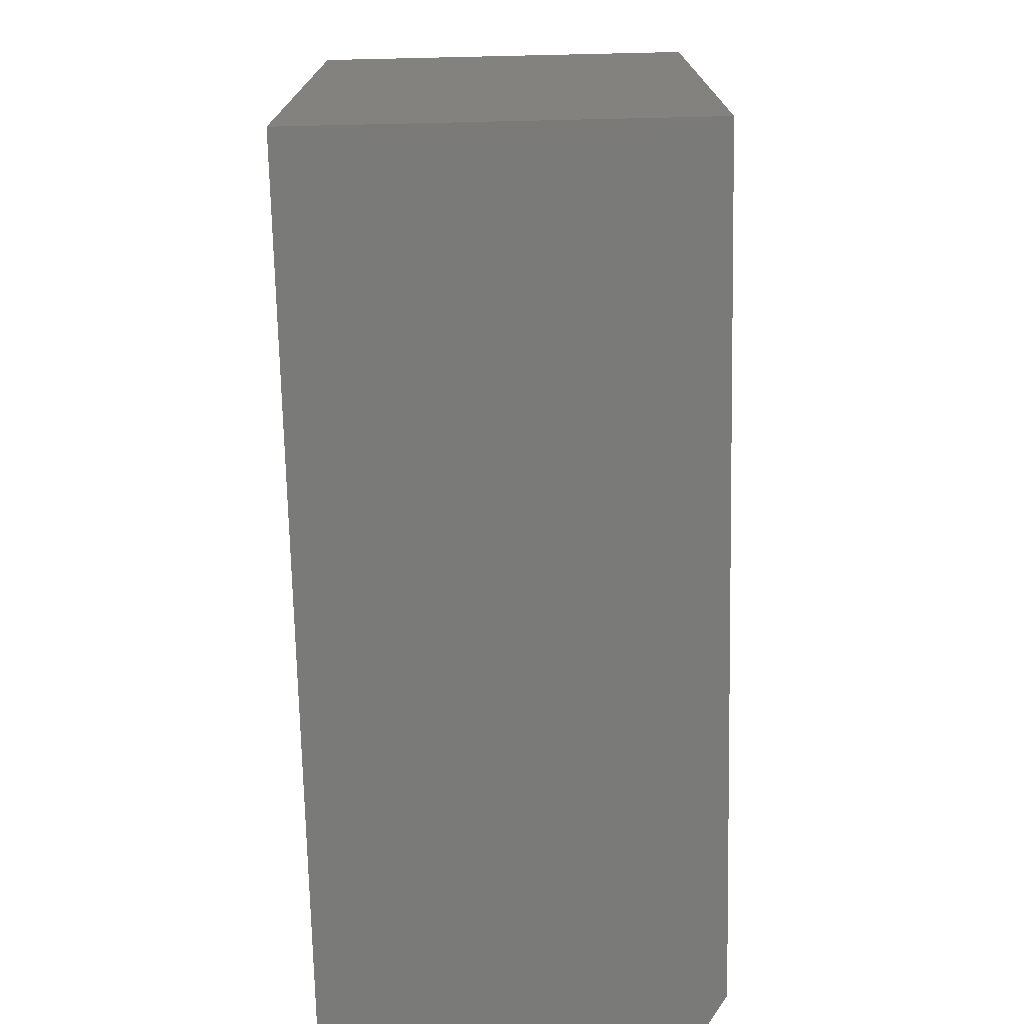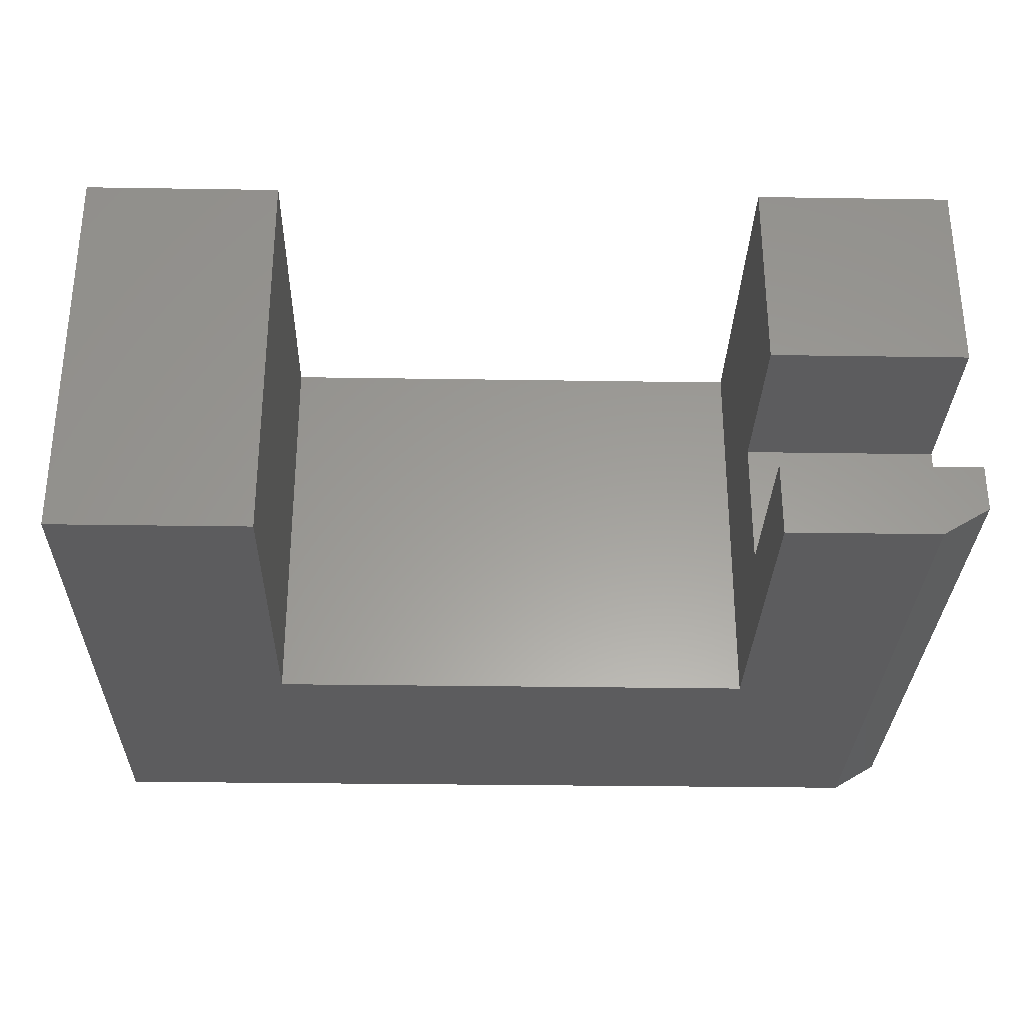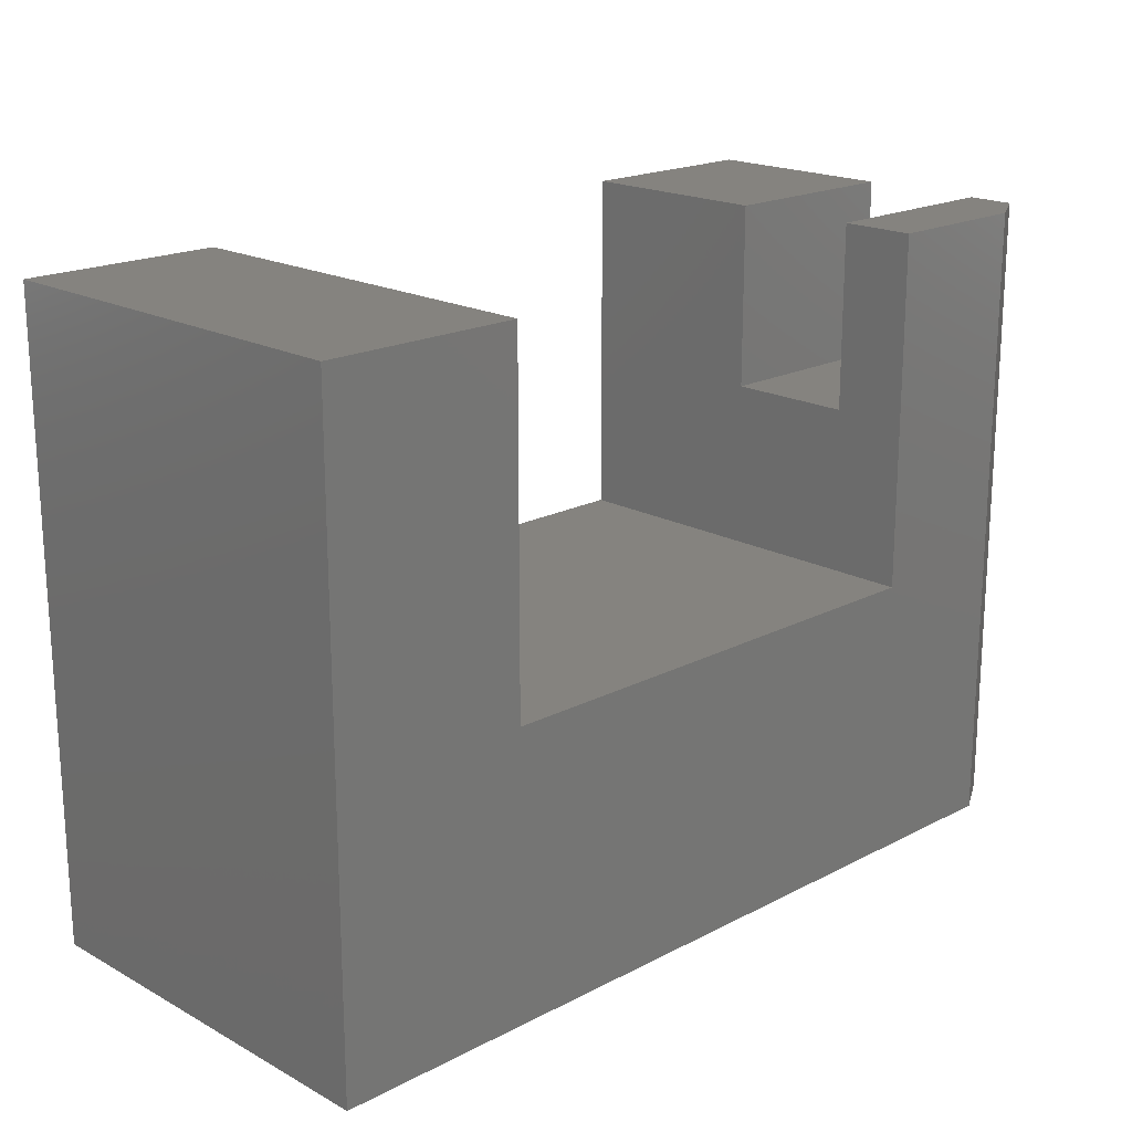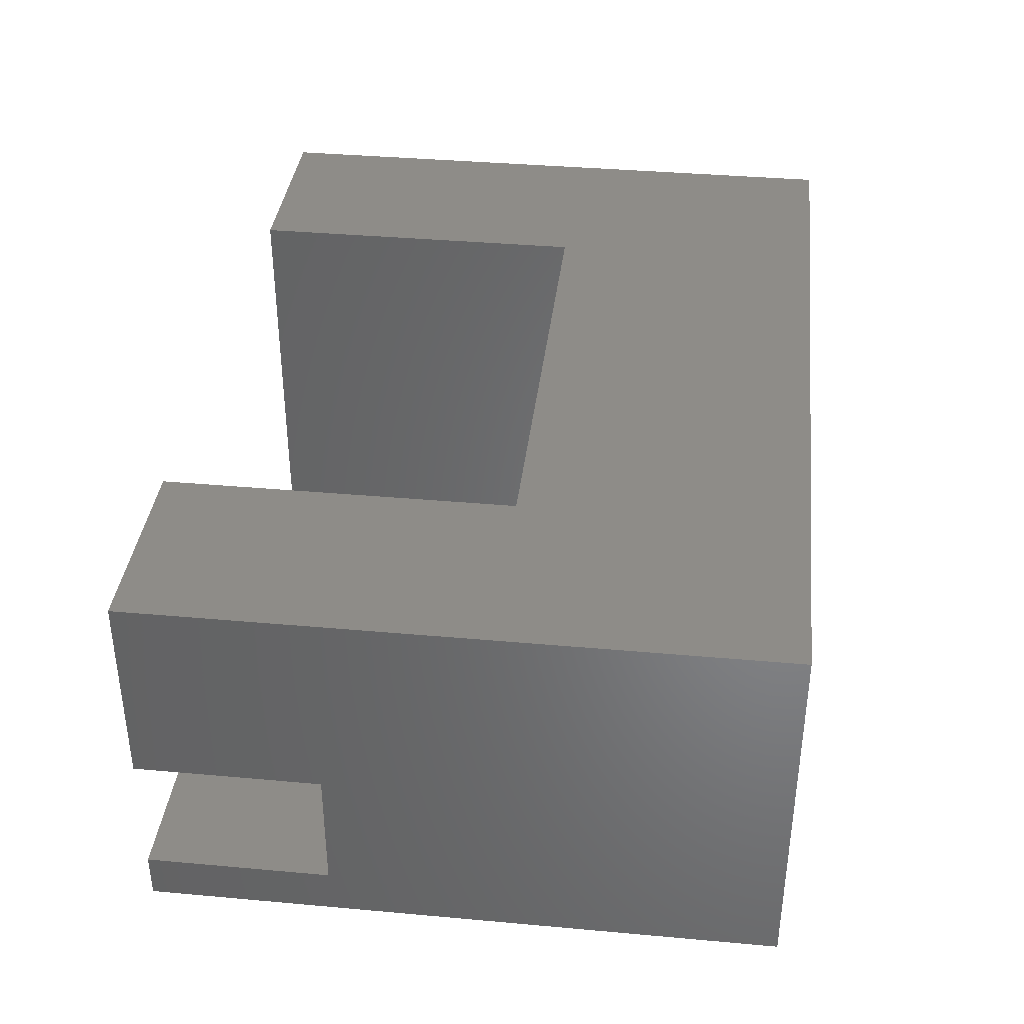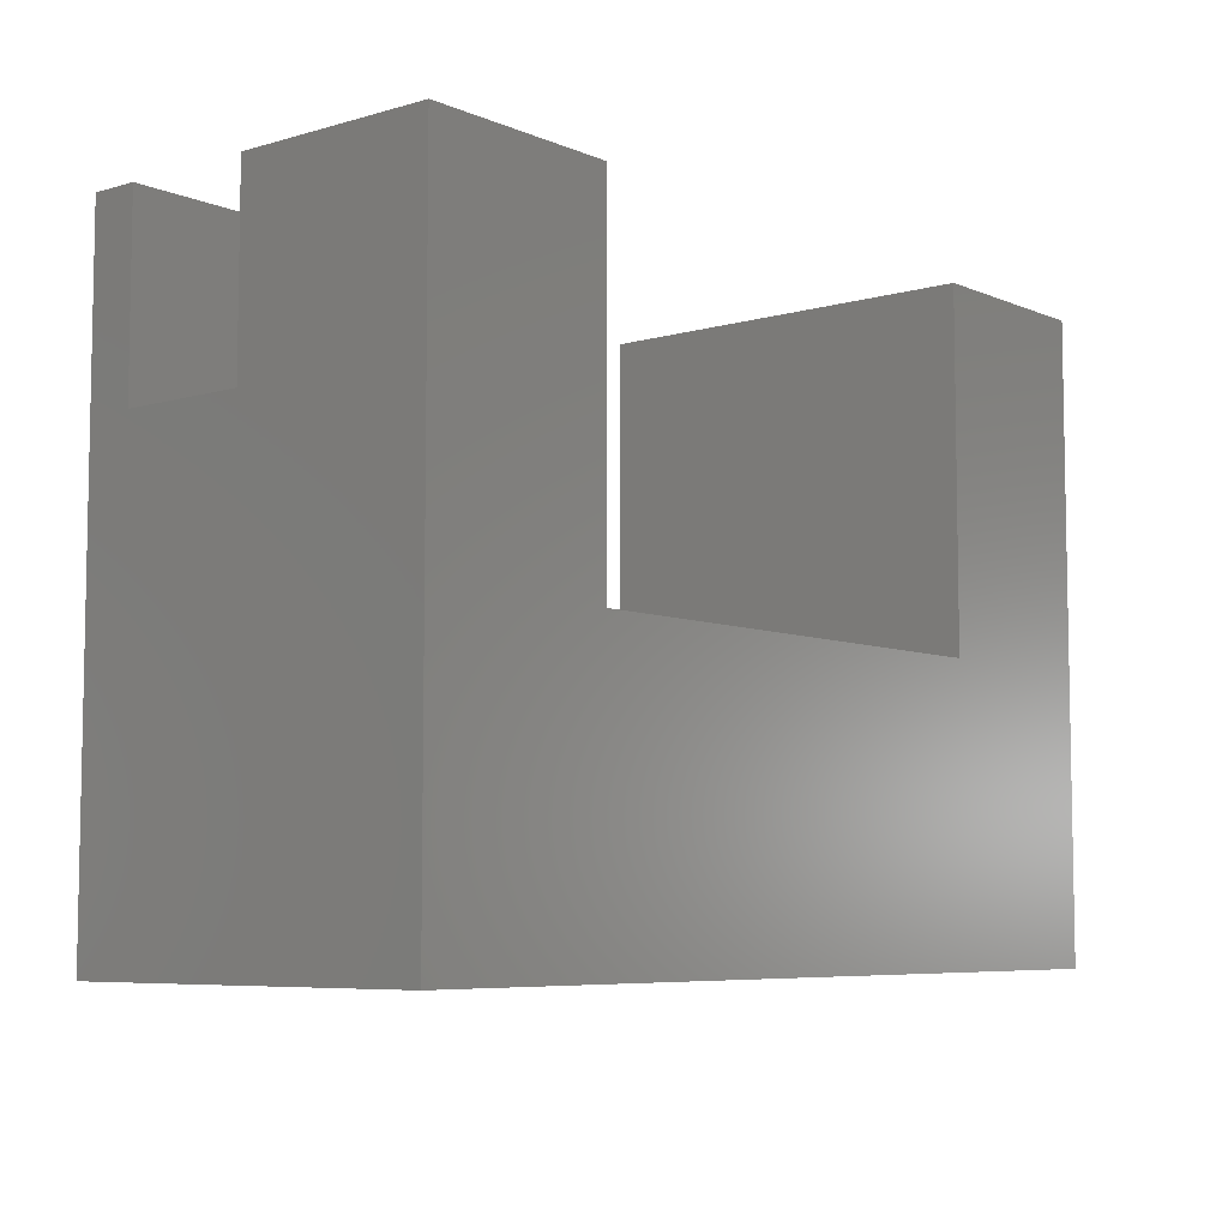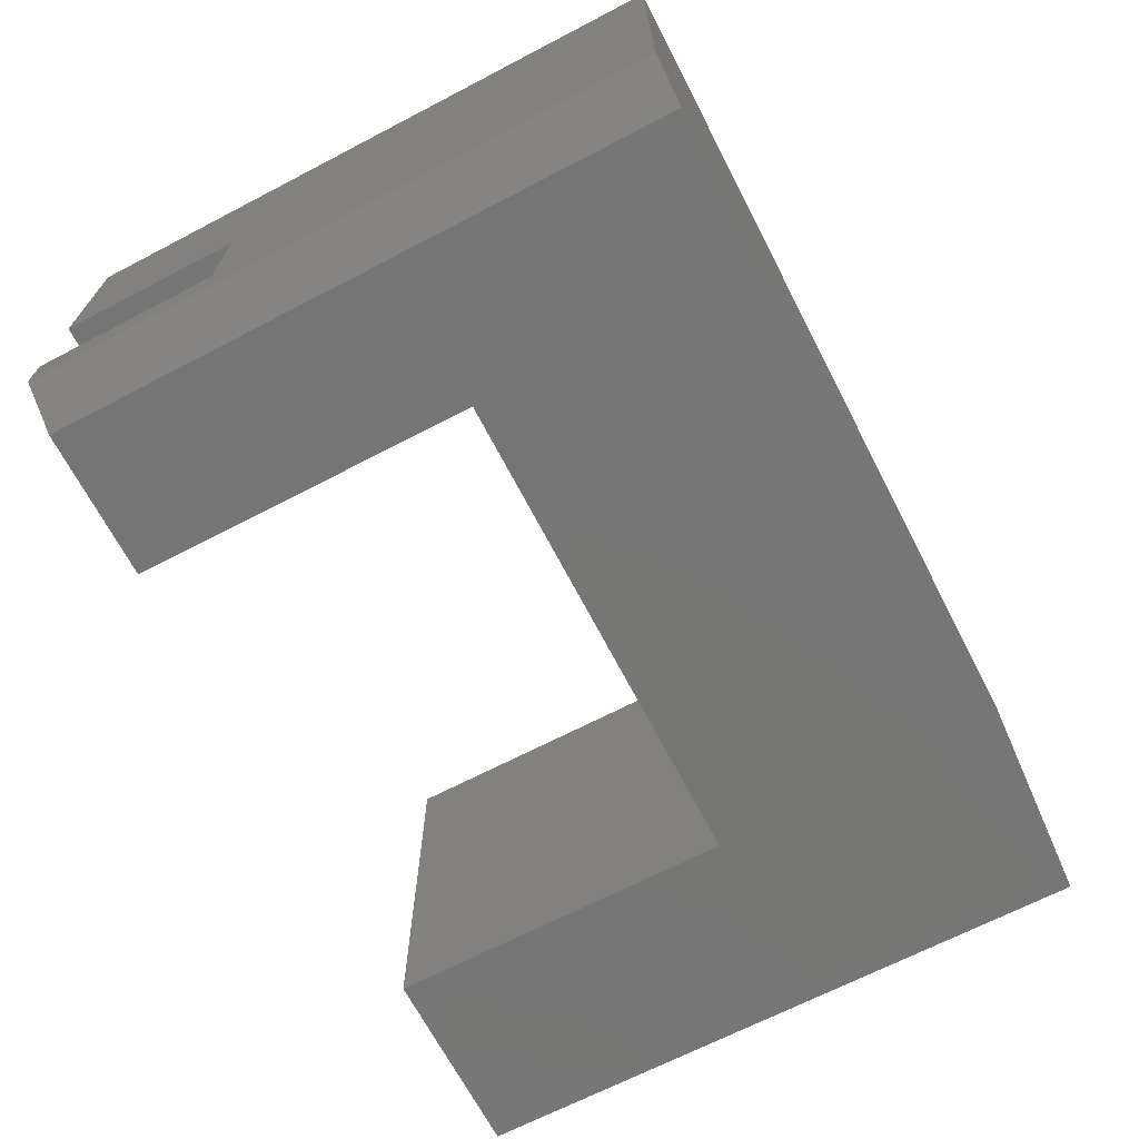
<metadata>
{"format":"stl","ext":"stl","renderer":"f3d","projection":"perspective","resolution":1024,"background":"white","views":[{"elev":-72.9,"azim":-88.7,"up":"+Z"},{"elev":-29.9,"azim":-1.3,"up":"+Y"},{"elev":19.0,"azim":-44.4,"up":"+Z"},{"elev":37.5,"azim":96.6,"up":"+Y"},{"elev":-6.7,"azim":129.8,"up":"+Z"},{"elev":-68.1,"azim":117.5,"up":"+Y"}]}
</metadata>
<code>
# stl→obj: 26 verts, 48 faces
v 0.5842 0.0625 0.375
v 0.5842 0.0625 0.5289
v 0.75 0.0625 0.375
v 0.75 0.0625 0.5289
v 0.75 0.1692 0.375
v 0.75 0.1692 0.5289
v 0.5842 0.1692 0.375
v 0.5842 0.1692 0.5289
v 0.5842 0.3359 0.2368
v 0.5842 0.3359 0.5289
v 0.5842 0 0.2368
v 0.5842 0 0.5289
v 0.75 0.02344 -4.592e-17
v 0.75 0.3359 -4.592e-17
v 0.75 0.02344 0.5289
v 0.75 0.3359 0.5289
v 0.7109 0 0.5289
v 0.7109 0 -4.353e-17
v 0 0 0
v 0.1658 0 0.2368
v 4.627e-17 0 0.5289
v 0.1658 0 0.5289
v 0 0.3359 0
v 0.1658 0.3359 0.2368
v 4.627e-17 0.3359 0.5289
v 0.1658 0.3359 0.5289
f 1 2 3
f 3 2 4
f 5 6 7
f 7 6 8
f 1 3 7
f 7 3 5
f 9 8 10
f 8 9 7
f 7 9 11
f 7 11 1
f 1 11 12
f 1 12 2
f 13 14 5
f 13 5 3
f 13 3 4
f 13 4 15
f 14 16 5
f 5 16 6
f 15 4 17
f 17 4 2
f 17 2 12
f 16 10 6
f 6 10 8
f 17 12 18
f 18 12 11
f 18 11 19
f 19 11 20
f 19 20 21
f 21 20 22
f 13 18 14
f 14 18 19
f 14 19 23
f 15 17 13
f 13 17 18
f 14 10 16
f 10 14 9
f 9 14 23
f 9 23 24
f 24 23 25
f 24 25 26
f 25 23 21
f 21 23 19
f 26 25 22
f 22 25 21
f 20 24 22
f 22 24 26
f 9 24 11
f 11 24 20

</code>
